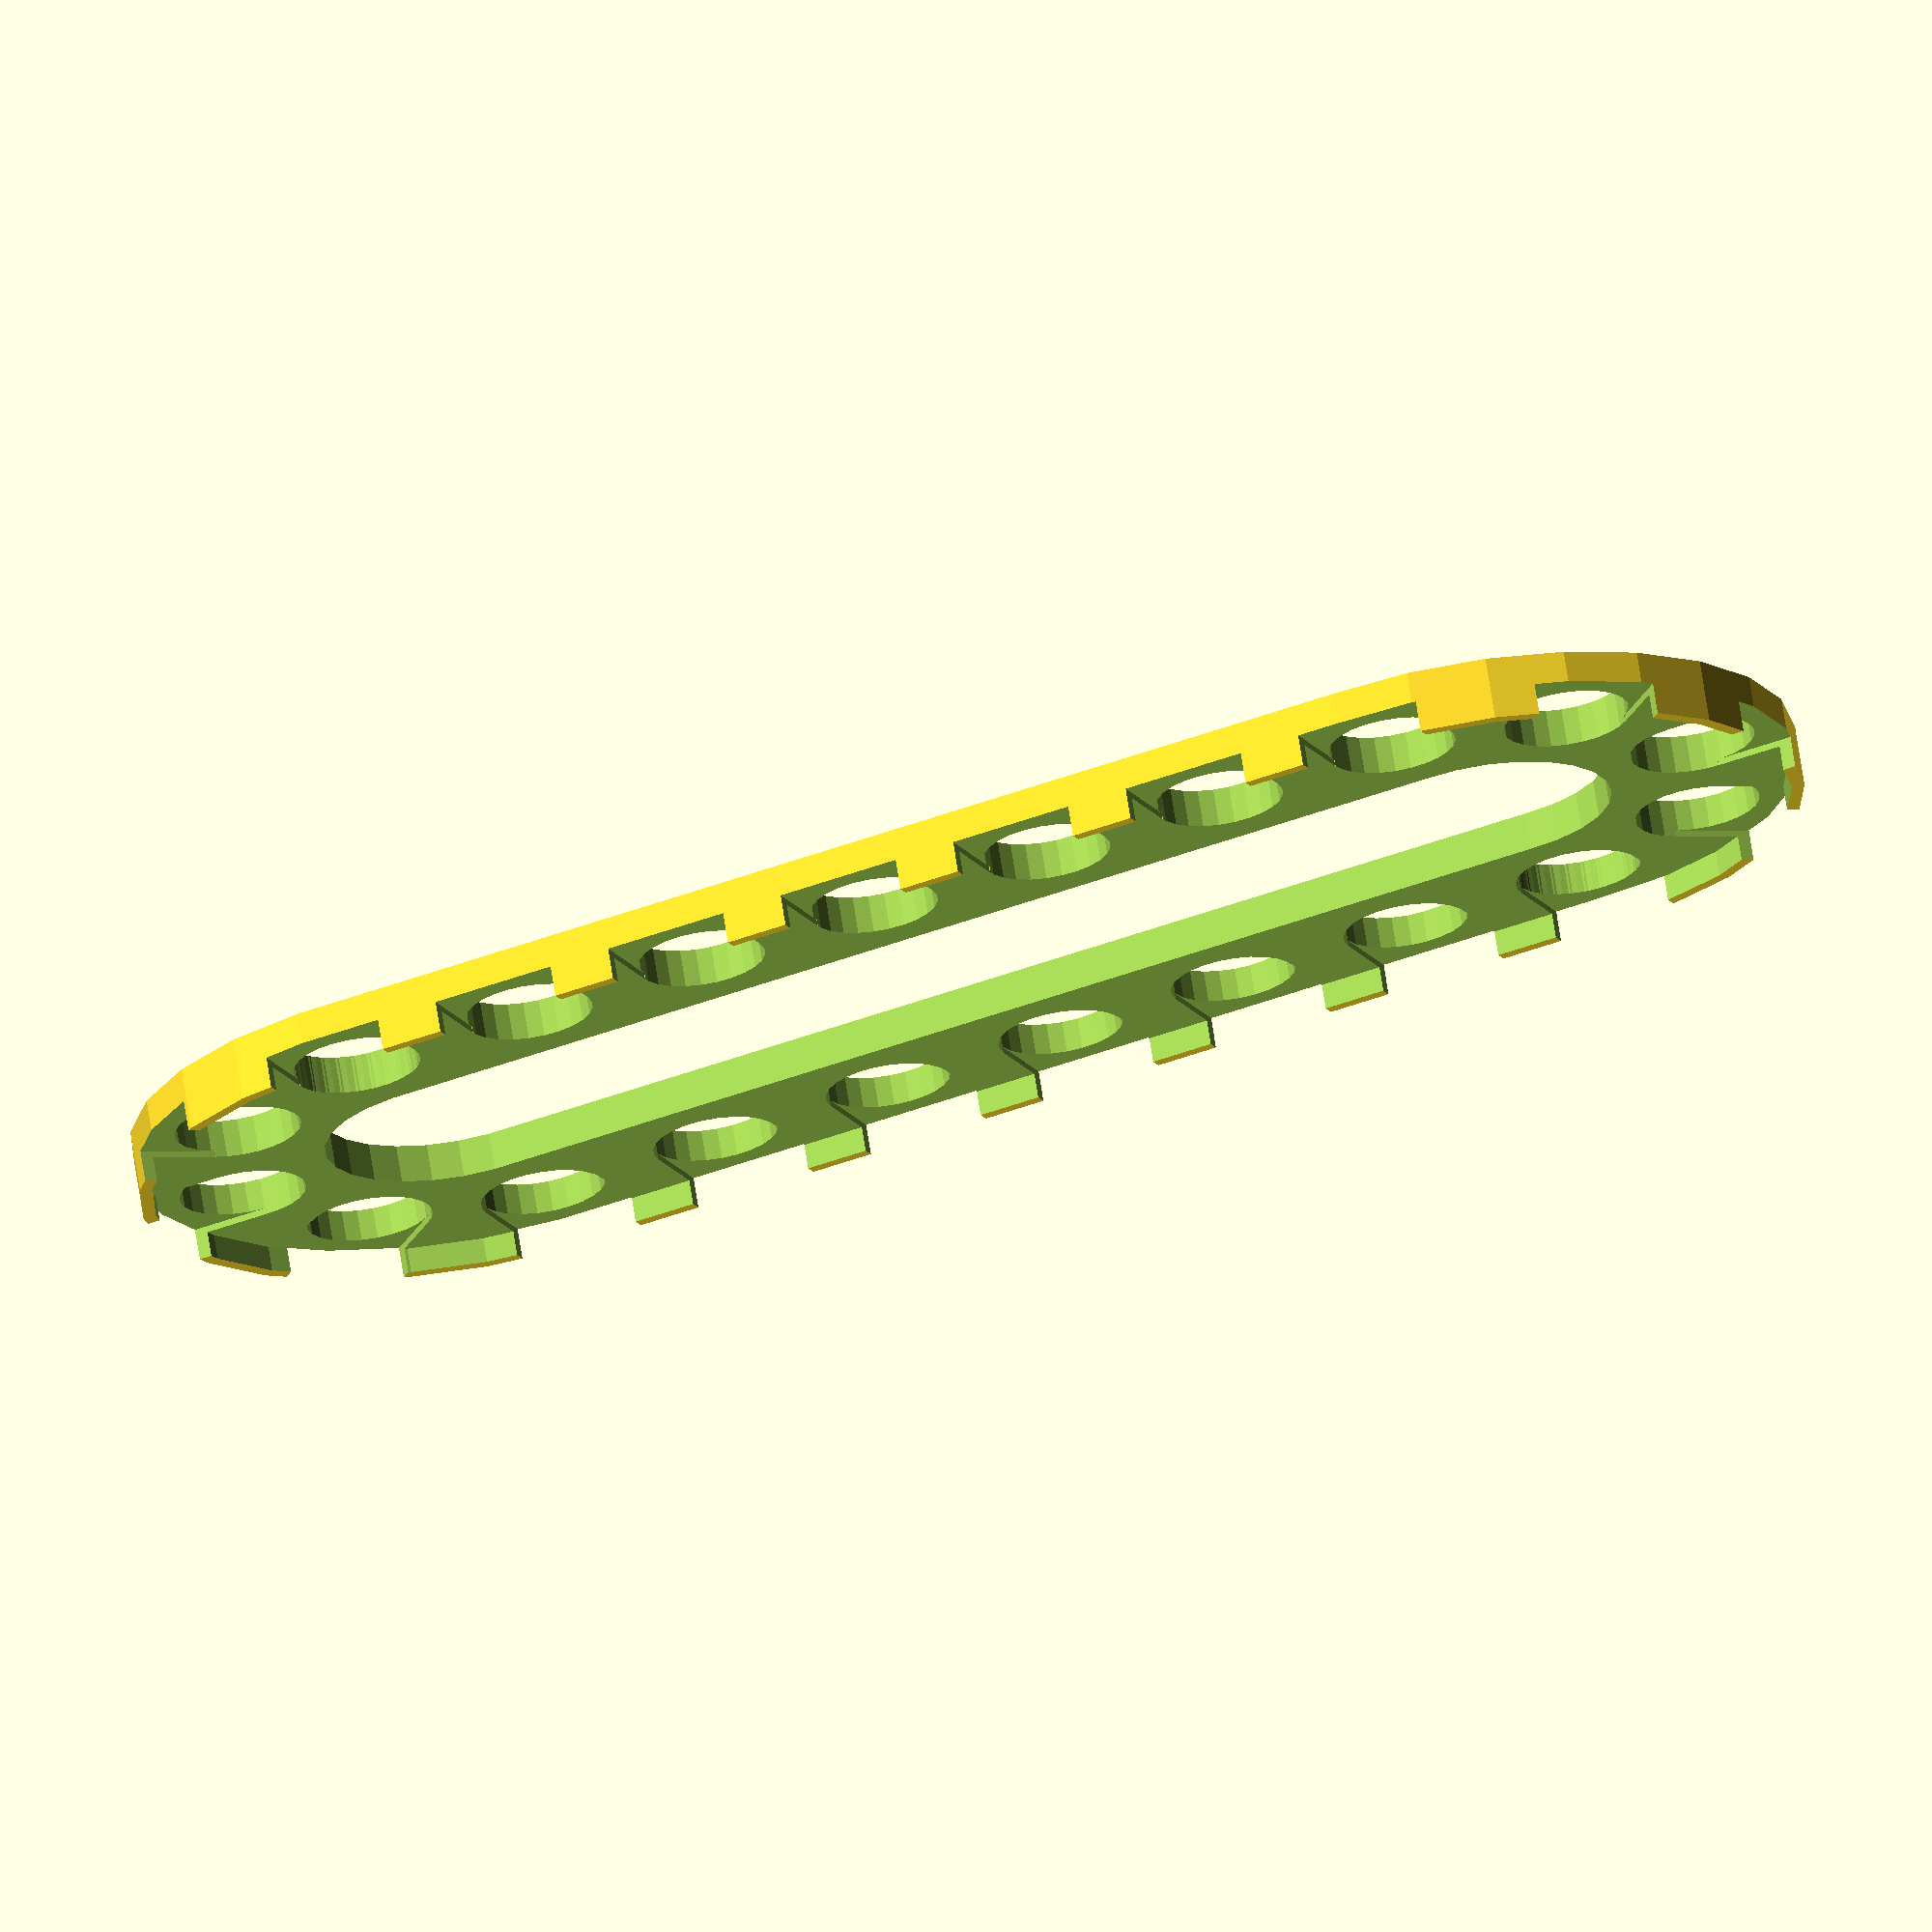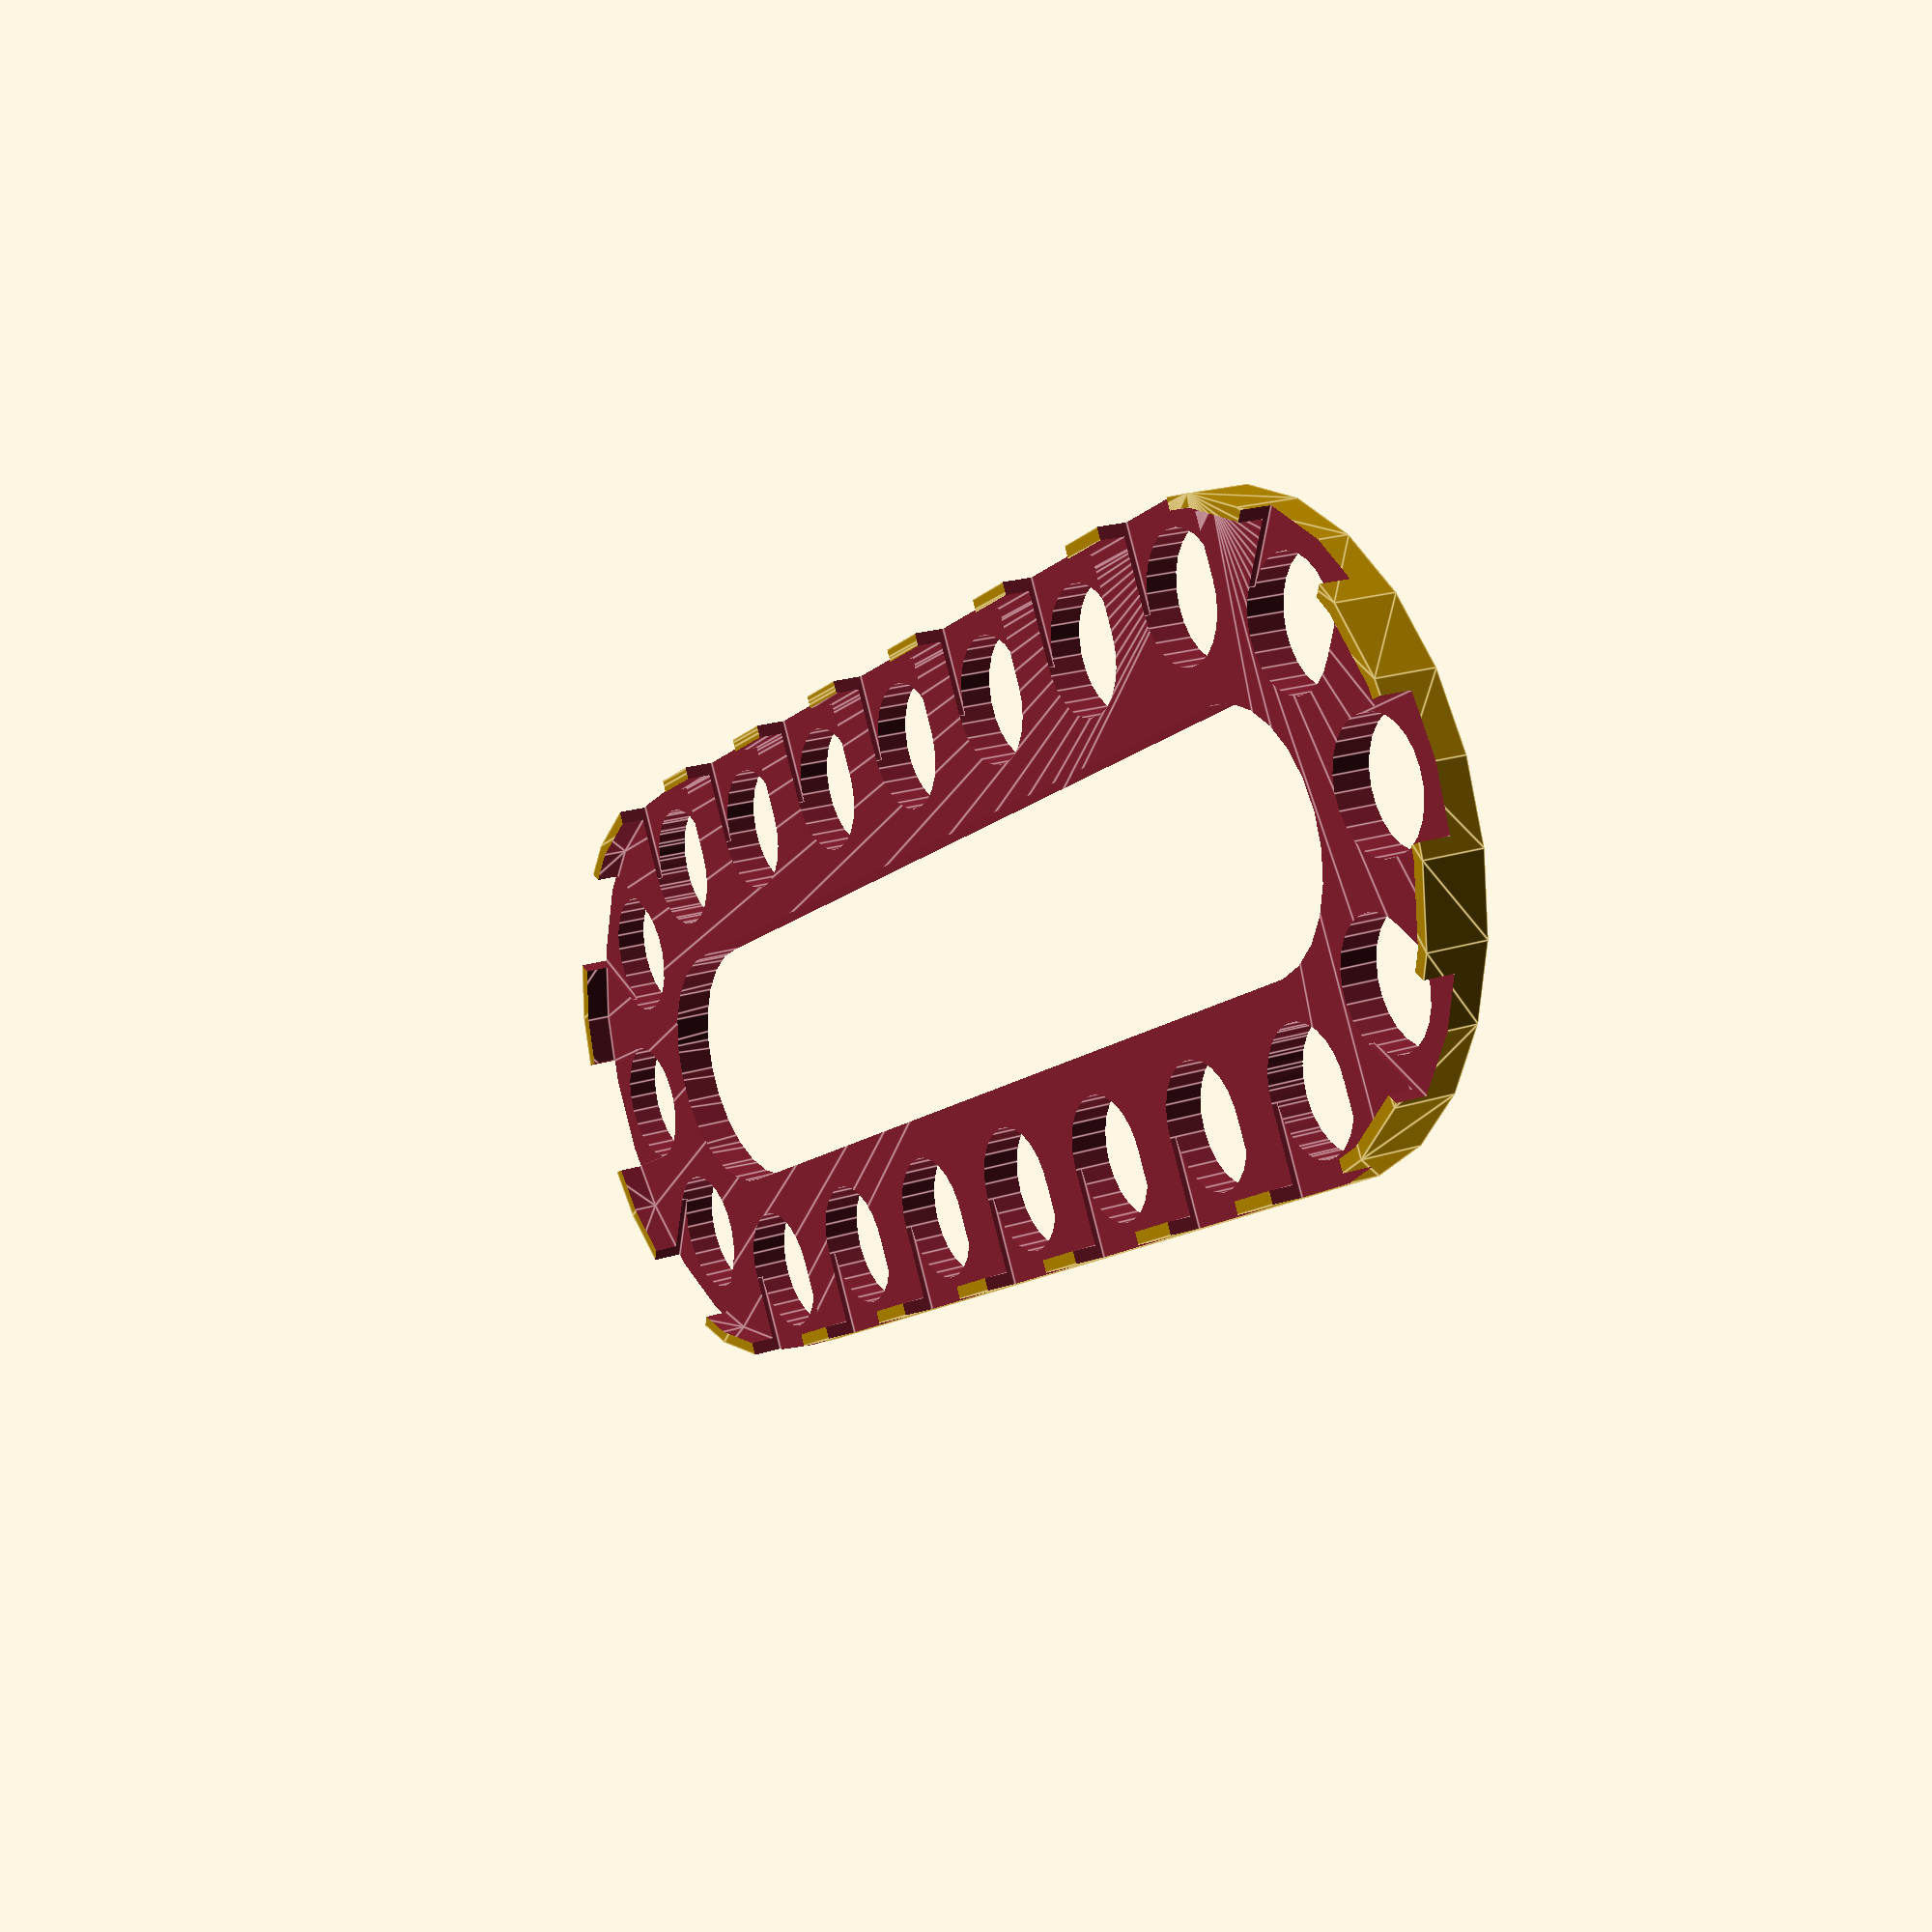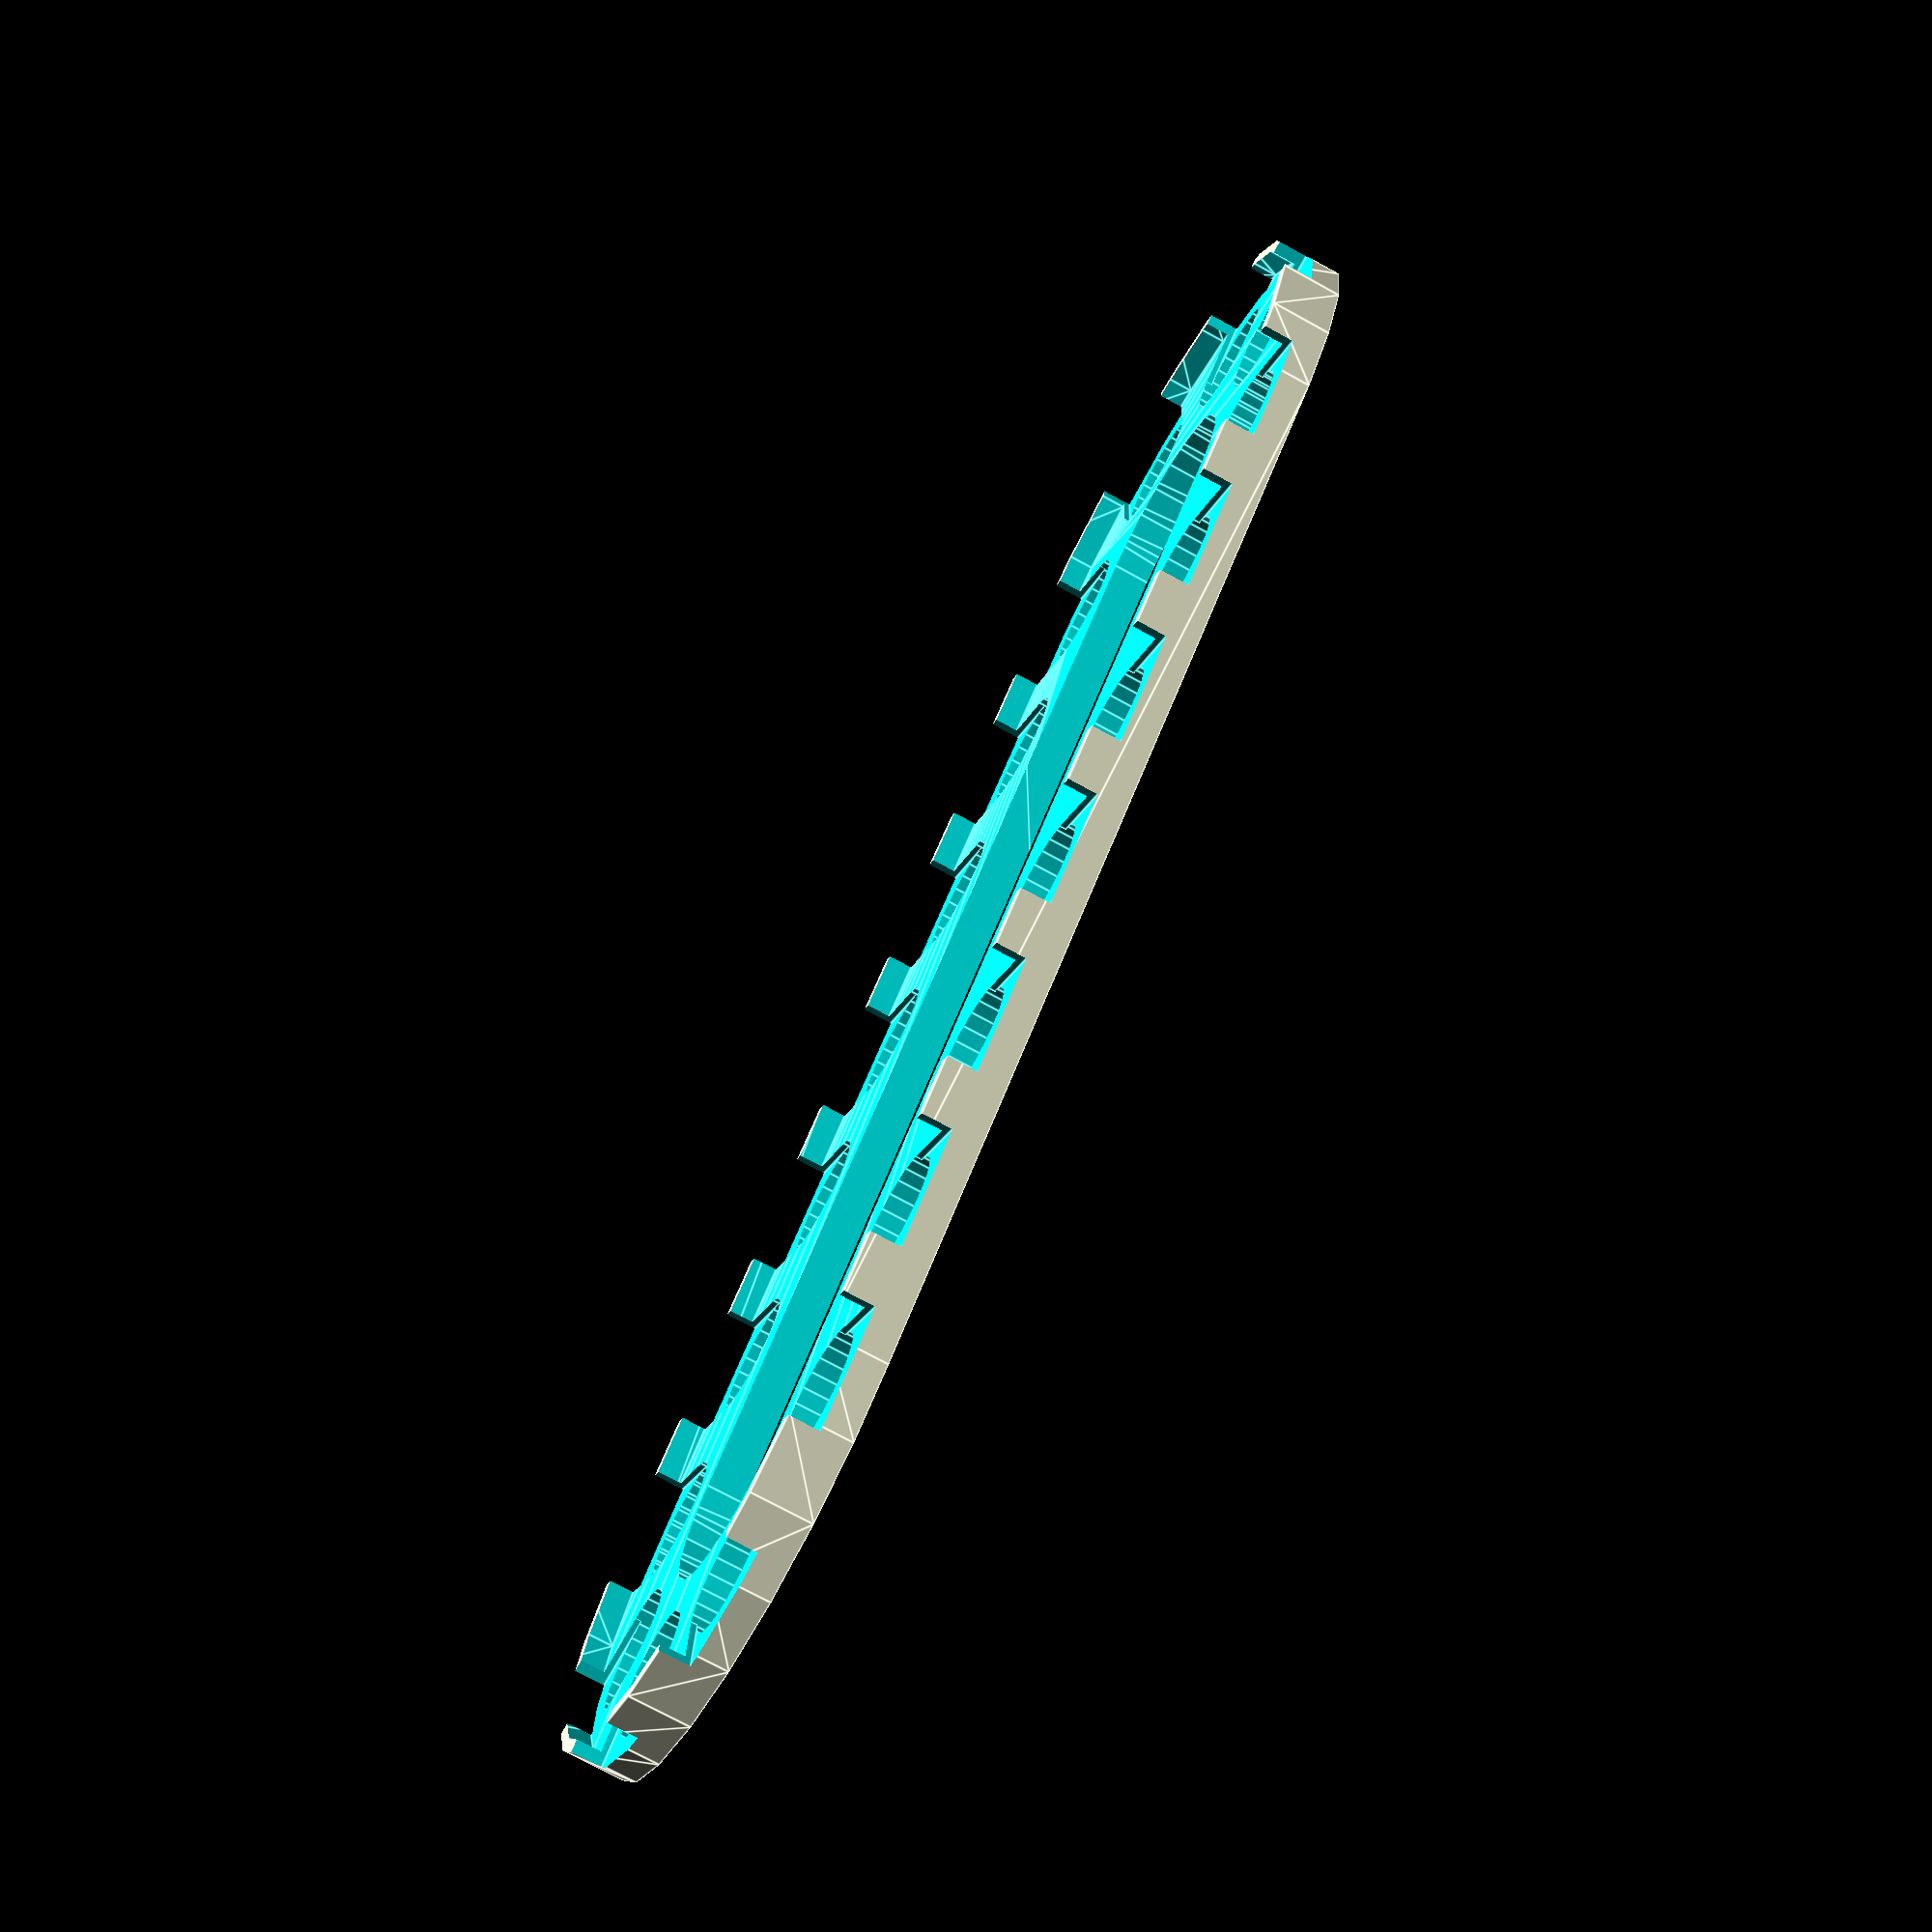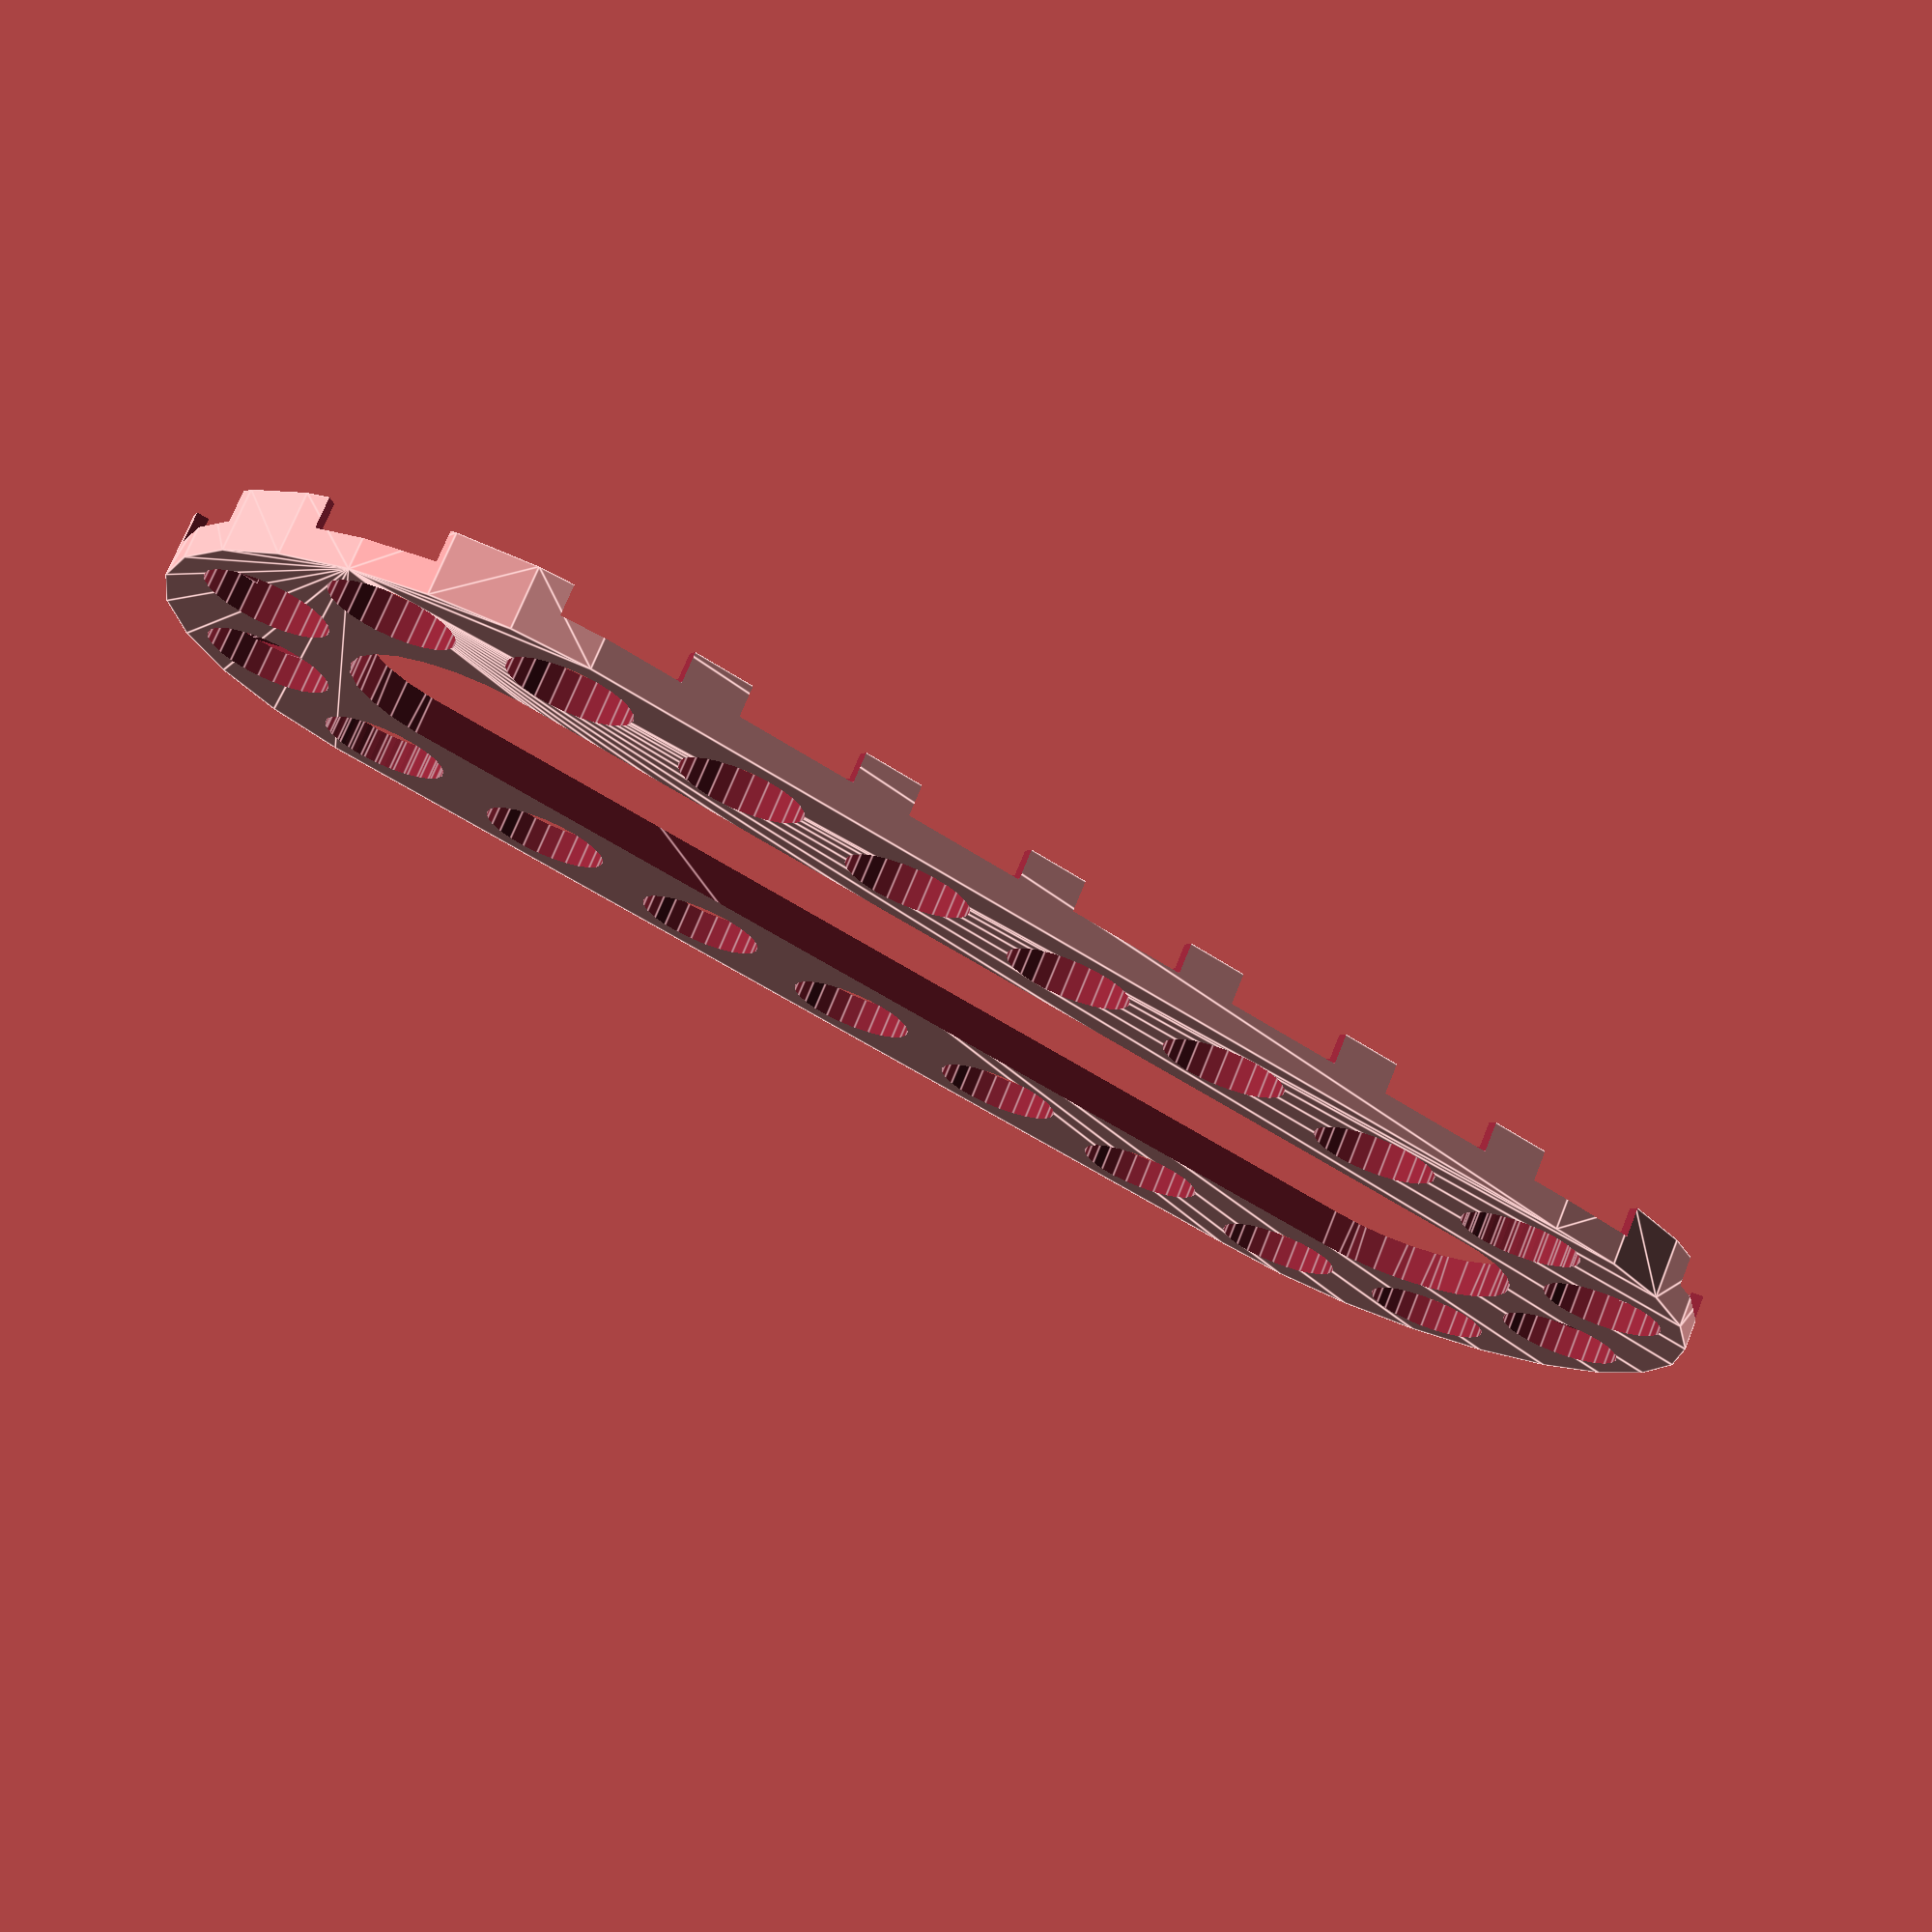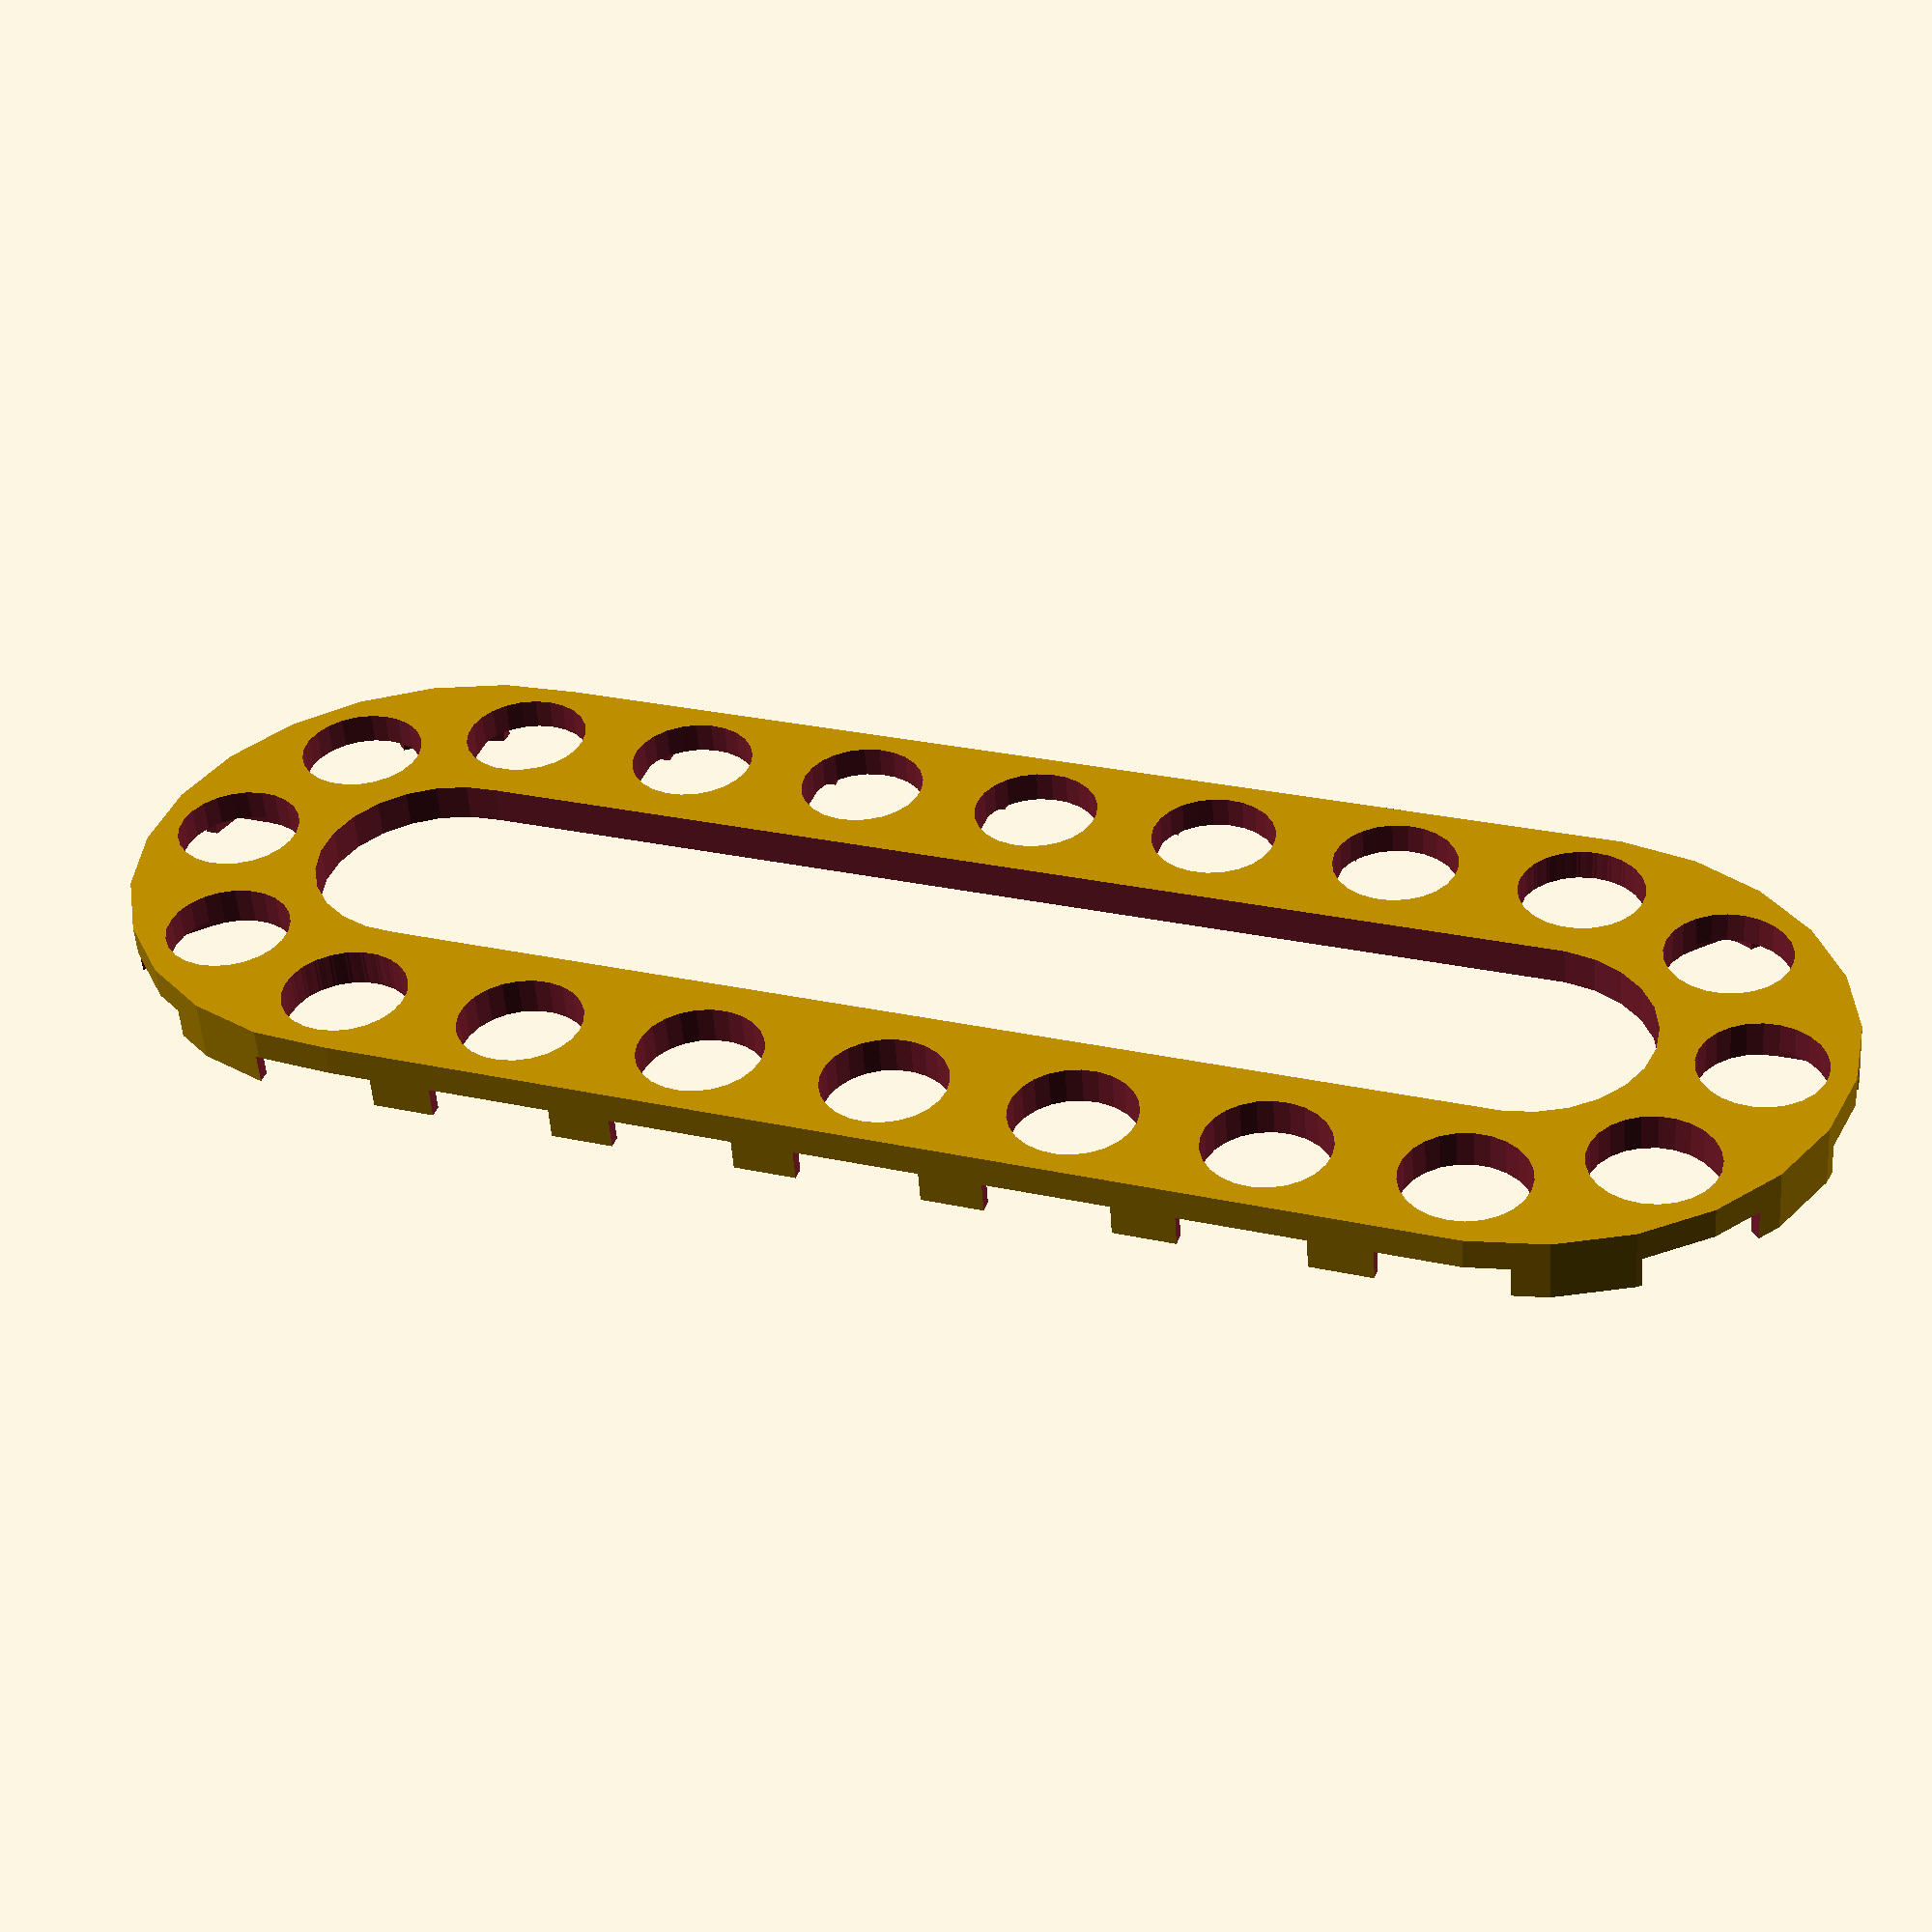
<openscad>
// ************* Credits part *************
// "Dynamic Floss Sorter" 
// Programmed by Marcel Chabot - July 2016
// ****************************************
//
//********************** License ******************
//**                 "Dynamic Floss Sorter"      **
//**                  by Marcel Chabot           **
//**  is licensed under the Creative Commons     **
//** - Attribution - Non-Commercial license.     **
//*************************************************


// ************* Declaration part ********
//Length of holder
Holder_Length = 140;
//Width of holder
Holder_Width = 50;
//Thickness of separator  edge
Edge_Thickness = 5;
//Thickness of base
Base_Thickness = 3;
//Hole Diameter
Hole_Size = 10;

/* [Hidden] */
$fn=25;

difference(){
    createBase(Holder_Length, Holder_Width, Edge_Thickness, Base_Thickness, Hole_Size);
    generateHoles(Holder_Length, Holder_Width, Hole_Size);

    translate([Holder_Length - Holder_Width, 0, 0])
    //mirror([1,0,0])
    rotate([0,0,180])
    generateHoles(Holder_Length, Holder_Width, Hole_Size);
}

module createBase(length, width, edge, base, hole){
    difference(){
        hull(){
            cylinder(h=edge, d=width, center=true);
            translate([length-width,0,0])
            cylinder(h=edge, d=width, center=true);
        }
        
        translate([0,0,Base_Thickness])
        hull(){
            cylinder(h=edge, d=width-2, center=true);
            translate([length-width,0,0])
            cylinder(h=edge, d=width-2, center=true);
        }
        
        translate([0,0,-10])
        hull(){
            cylinder(h=40, d=width - hole*3, center=true);
            translate([length-width,0,0])
            cylinder(h=40, d=width - hole*3, center=true);
        }
    }
}

module generateHoles(length, width, hole){
    noh = (width/hole)-1;
    rotate(90){
        for(i=[0:noh]){
            rotate((180*i)/noh){
                translate([width/2 - hole/2-2,0,0]){
                    translate([0,0,-25])
                    cylinder(h=50, d=hole, center=false);
                    translate([5,0,hole/2])
                    cube(hole, true);
                }
            }
        }
    }
    
    //starting gap between holes
    longsideHoleSpace = 5;
    //distance the holes must cover
    distance = length-width;
    //Number of complete holes that can fill the space
    holeCount = floor(((distance)/(hole+longsideHoleSpace))-1);
    
    //Calculate the little bit that remains from an incomplete hole
    bitWidth = (distance - (hole+longsideHoleSpace) * (holeCount+1))/(holeCount+1);

    //Distribute the remainder
    finalHoleSpace = longsideHoleSpace + bitWidth;
    
    for(i=[0:holeCount]){
        translate([i*(hole+finalHoleSpace),width/2 - hole/2-2,0]){
            translate([0,0,-25])
            cylinder(h=50, d=hole, center=false);
            translate([0,5,hole/2])
            cube(hole, true);
        }
    }
}
</openscad>
<views>
elev=111.5 azim=335.8 roll=188.7 proj=o view=wireframe
elev=339.6 azim=330.9 roll=59.6 proj=p view=edges
elev=253.6 azim=138.1 roll=118.8 proj=p view=edges
elev=107.1 azim=149.4 roll=338.1 proj=p view=edges
elev=52.7 azim=160.8 roll=183.9 proj=p view=solid
</views>
